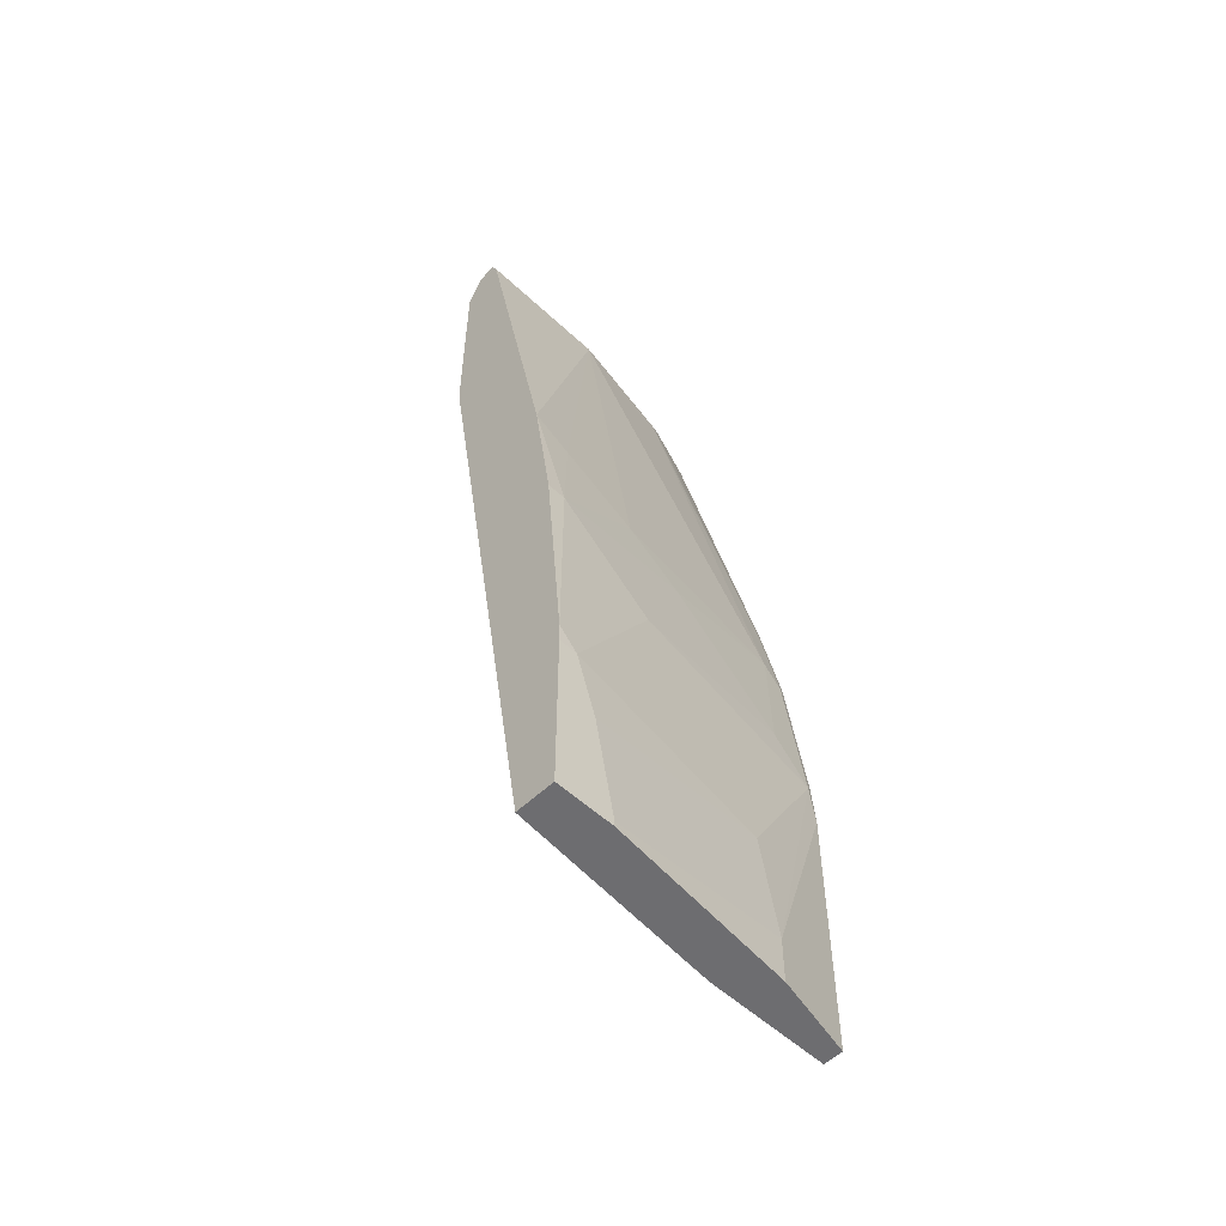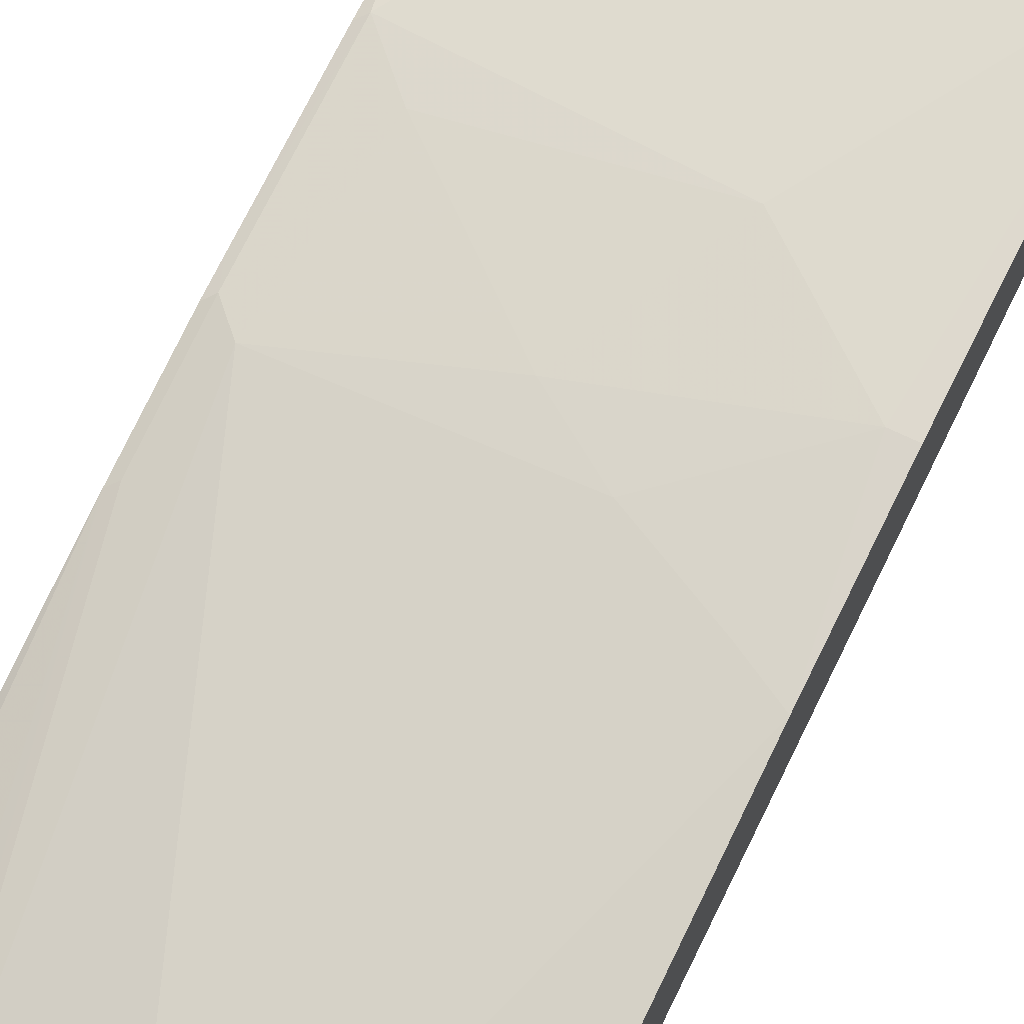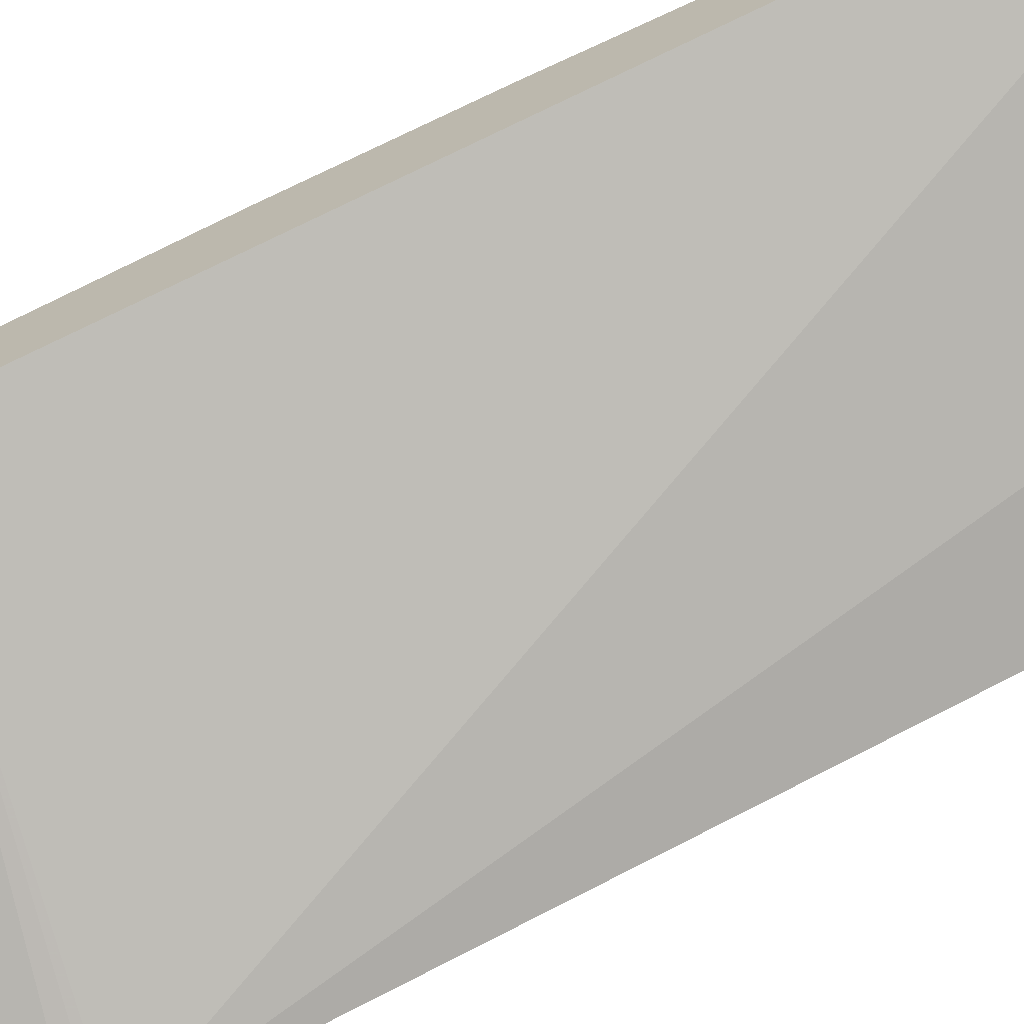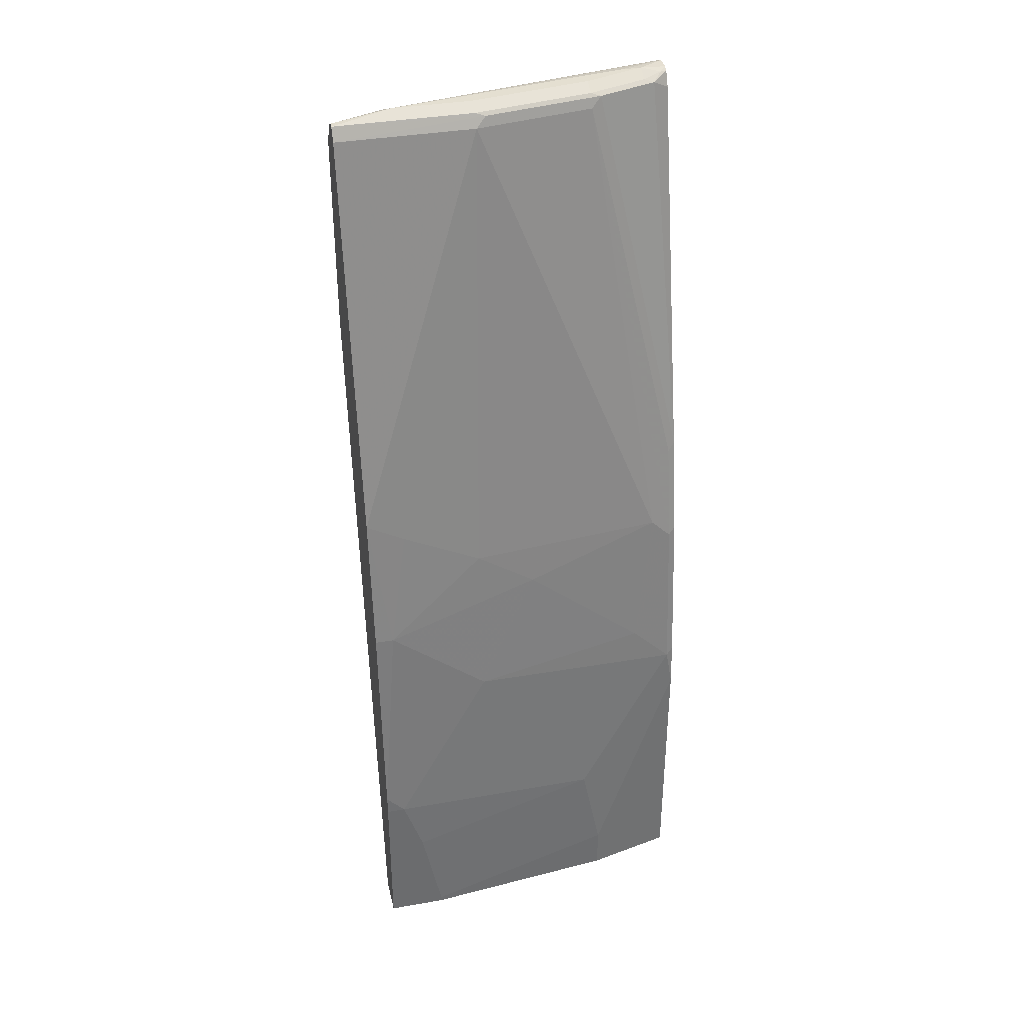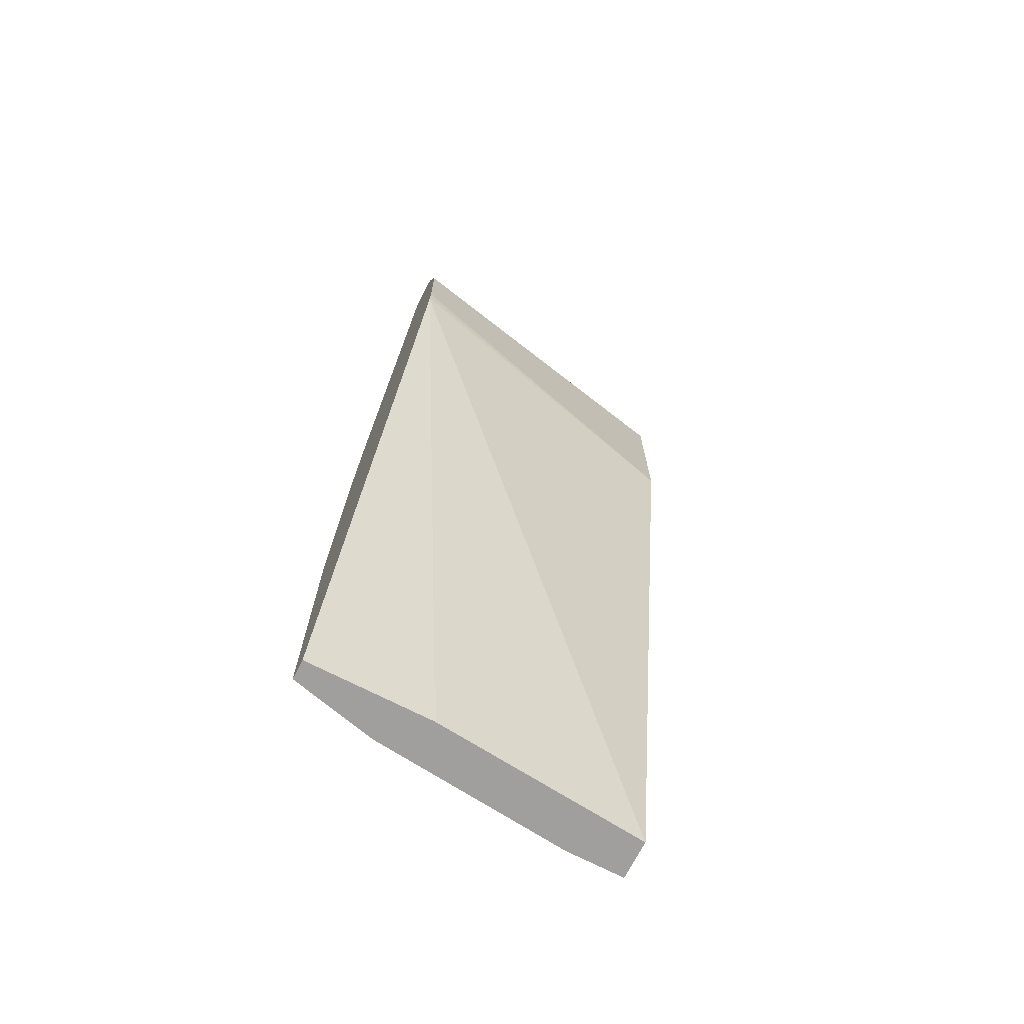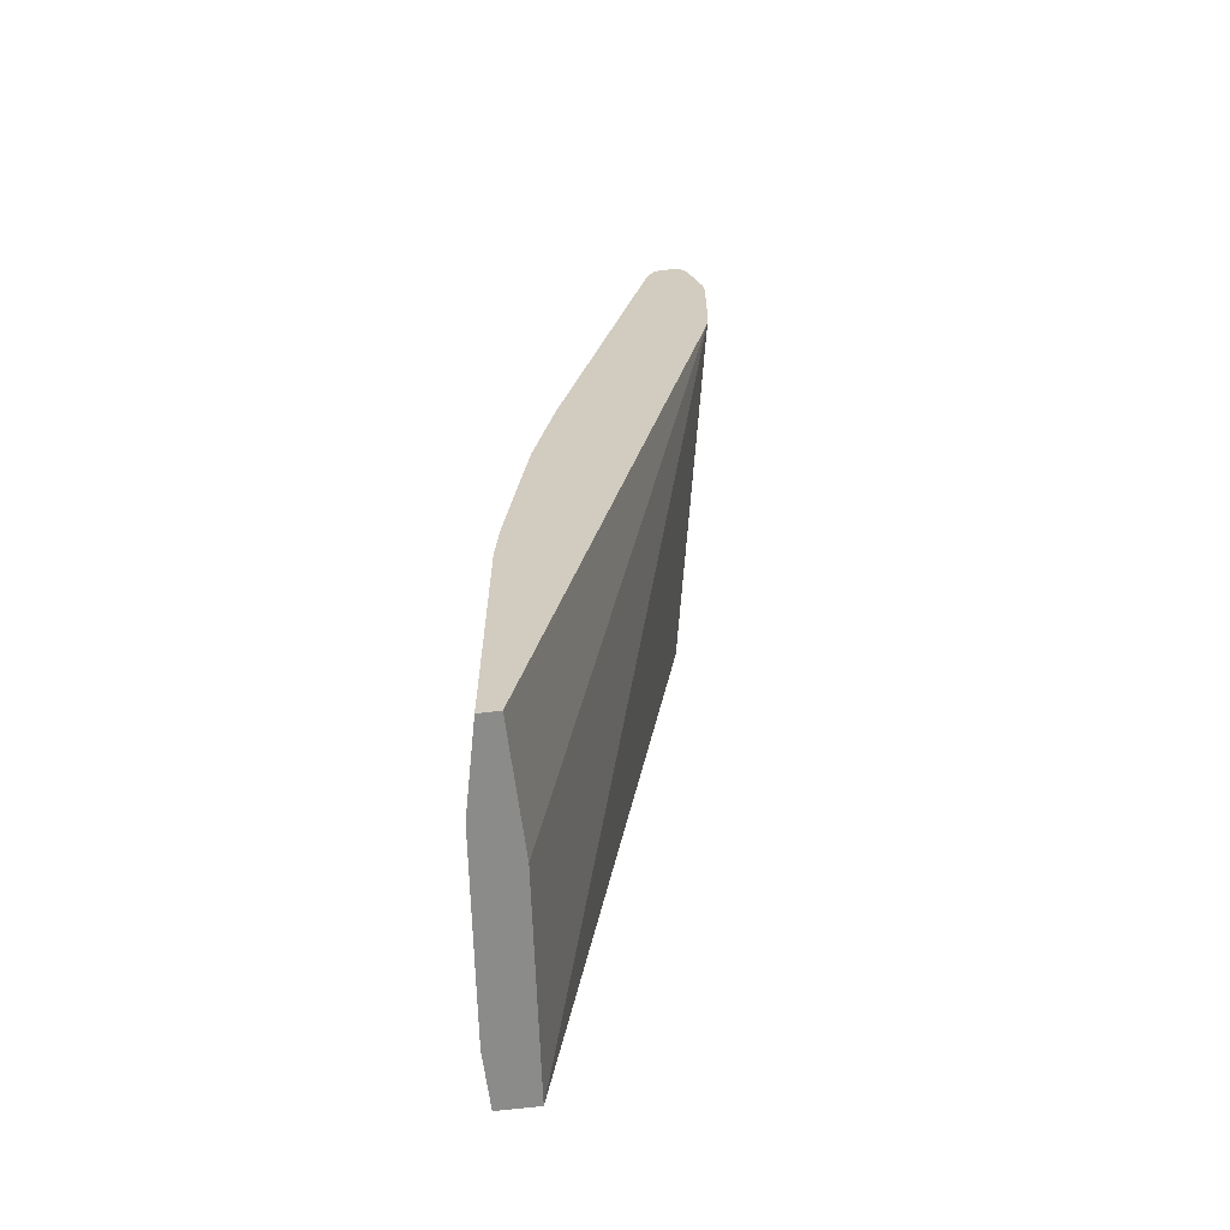
<metadata>
{"format":"obj","ext":"obj","renderer":"f3d","projection":"perspective","resolution":1024,"background":"white","views":[{"elev":-54.1,"azim":-44.7,"up":"+Y"},{"elev":66.2,"azim":-153.4,"up":"+Z"},{"elev":-71.3,"azim":-66.2,"up":"+Z"},{"elev":36.8,"azim":-12.8,"up":"+Y"},{"elev":-71.4,"azim":152.8,"up":"+Y"},{"elev":-63.7,"azim":97.2,"up":"+Y"}]}
</metadata>
<code>
v 0.3272 0.8653 0.09436
v 0.05664 0.868 0.151
v 0.283 0.868 0.1132
v 0.3019 0.868 0.1132
v 0.3272 0.8649 0.1083
v 0.3272 0.8623 0.08694
v 0.1321 0.868 0.151
v 0.05035 0.8617 0.1384
v 0.001125 0.8617 0.1573
v 0.001125 0.8617 0.1636
v 0.2453 0.868 0.1321
v 0.3019 0.8617 0.1258
v 0.3208 0.8633 0.1156
v 0.3272 0.8628 0.1126
v 0.3272 0.8565 0.08113
v 0.3161 0.8586 0.08493
v 0.1321 0.8617 0.1636
v 0.001125 0.8554 0.1447
v 0.1416 0.8586 0.1651
v 0.001125 0.8491 0.1698
v 0.2453 0.8617 0.1447
v 0.3114 0.8586 0.1274
v 0.3272 0.8493 0.1194
v 0.3272 0.8491 0.07824
v 0.001125 0.8302 0.1321
v 0.001125 0.8314 0.1327
v 0.001125 0.8428 0.1384
v 0.2547 0.8586 0.1462
v 0.1321 0.8491 0.1698
v 0.2453 0.8491 0.151
v 0.001125 0.4728 0.2447
v 0.3272 0.8491 0.1194
v 0.3272 0.4971 0.2043
v 0.3272 0.8033 0.06536
v 0.3272 0.7925 0.06279
v 0.3272 0.7736 0.06259
v 0.001125 0.6416 0.1321
v 0.03774 0.4528 0.2453
v 0.1132 0.4151 0.2453
v 0.3019 0.4151 0.2264
v 0.3208 0.4906 0.2076
v 0.3208 0.3963 0.2264
v 0.001125 0.3397 0.2642
v 0.01887 0.3397 0.2642
v 0.3272 0.4027 0.2232
v 0.3272 0.6982 0.06259
v 0.3272 0.6857 0.06356
v 0.3272 0.6793 0.06438
v 0.001125 -0.04277 0.2453
v 0.1698 0.3774 0.2453
v 0.283 0.2831 0.2453
v 0.3208 0.2454 0.2453
v 0.3272 0.3774 0.2264
v 0.001125 0.1322 0.2826
v 0.01887 0.1133 0.2831
v 0.1132 0.2642 0.2642
v 0.3272 -0.04277 0.2264
v 0.2076 -0.04277 0.2264
v 0.001125 -0.04277 0.2831
v 0.3272 0.2076 0.2453
v 0.3272 0.2518 0.2421
v 0.2264 0.09444 0.2642
v 0.2453 2.558e-05 0.2642
v 0.001125 0.1133 0.2831
v 0.03774 0.05664 0.2831
v 0.3272 -0.04277 0.2453
v 0.05664 -0.04277 0.2831
v 0.05664 -0.03769 0.2831
v 0.2453 -0.04277 0.2642
f 33 41 42
f 30 40 42
f 30 42 41
f 31 43 44
f 31 44 38
f 33 42 45
f 19 29 30
f 37 47 48
f 37 48 49
f 38 44 39
f 39 44 50
f 39 50 40
f 40 50 51
f 37 46 47
f 30 41 33
f 19 30 28
f 29 39 40
f 40 51 42
f 20 31 29
f 21 28 22
f 22 32 23
f 22 28 33
f 22 33 32
f 29 40 30
f 24 34 25
f 25 35 36
f 25 36 46
f 25 46 37
f 28 30 33
f 29 31 38
f 29 38 39
f 25 34 35
f 42 51 52
f 52 60 61
f 42 53 45
f 63 67 69
f 63 68 67
f 62 68 63
f 62 65 68
f 60 69 66
f 60 63 69
f 55 65 62
f 55 68 65
f 55 67 68
f 55 59 67
f 55 64 59
f 54 64 55
f 52 63 60
f 52 62 63
f 42 52 53
f 52 55 62
f 52 61 53
f 51 56 52
f 50 56 51
f 49 67 59
f 49 69 67
f 49 66 69
f 49 57 66
f 49 58 57
f 48 58 49
f 48 57 58
f 44 56 50
f 44 55 56
f 44 54 55
f 43 54 44
f 52 56 55
f 19 20 29
f 4 12 13
f 17 19 21
f 2 10 17
f 2 9 10
f 2 8 9
f 2 6 8
f 2 4 3
f 2 11 4
f 2 7 11
f 1 6 2
f 1 15 6
f 1 24 15
f 1 34 24
f 1 35 34
f 1 36 35
f 1 47 46
f 2 17 7
f 1 48 47
f 1 66 57
f 1 60 66
f 1 61 60
f 1 53 61
f 1 45 53
f 1 33 45
f 1 32 33
f 1 23 32
f 1 14 23
f 1 5 14
f 1 4 5
f 1 3 4
f 1 2 3
f 19 28 21
f 1 57 48
f 4 11 21
f 1 46 36
f 10 19 17
f 15 27 18
f 4 21 12
f 15 26 27
f 15 25 26
f 15 24 25
f 14 22 23
f 13 22 14
f 12 22 13
f 12 21 22
f 10 20 19
f 9 20 10
f 9 31 20
f 9 43 31
f 9 64 54
f 9 59 64
f 9 54 43
f 8 16 15
f 6 15 16
f 6 16 8
f 7 17 21
f 7 21 11
f 9 49 59
f 8 15 18
f 5 13 14
f 8 18 9
f 9 27 26
f 9 26 25
f 9 25 37
f 9 37 49
f 9 18 27
f 4 13 5

</code>
